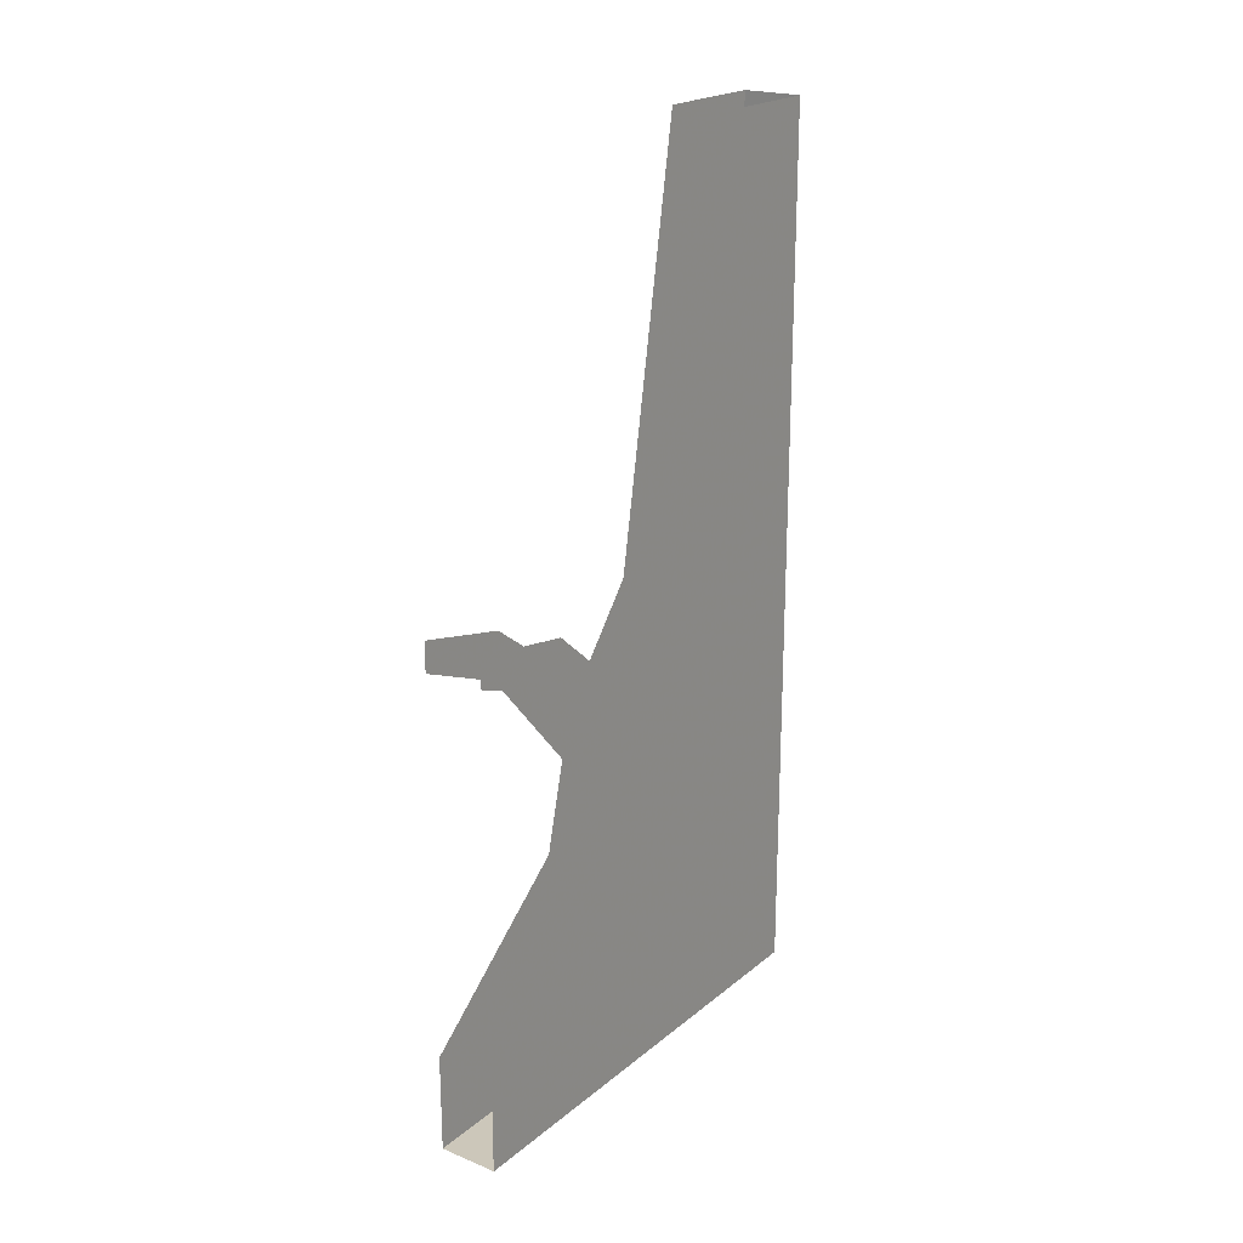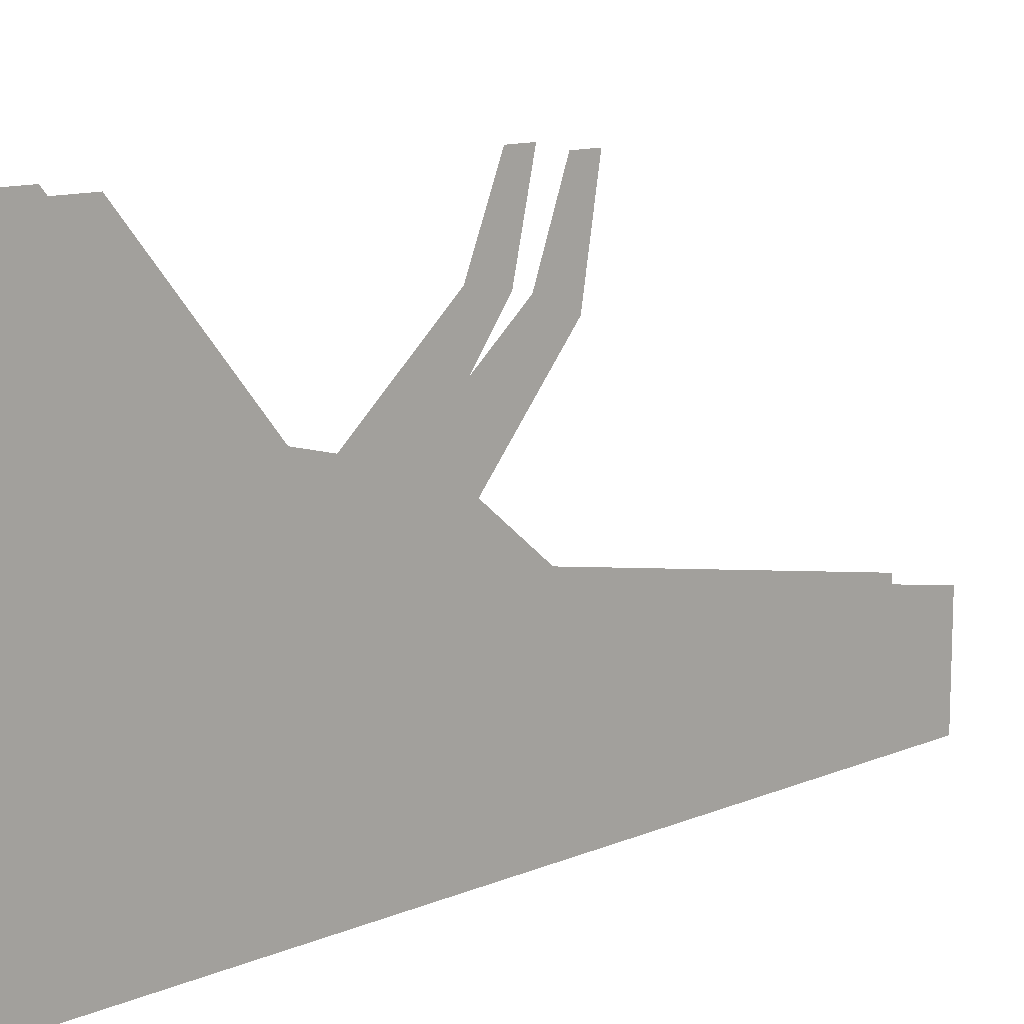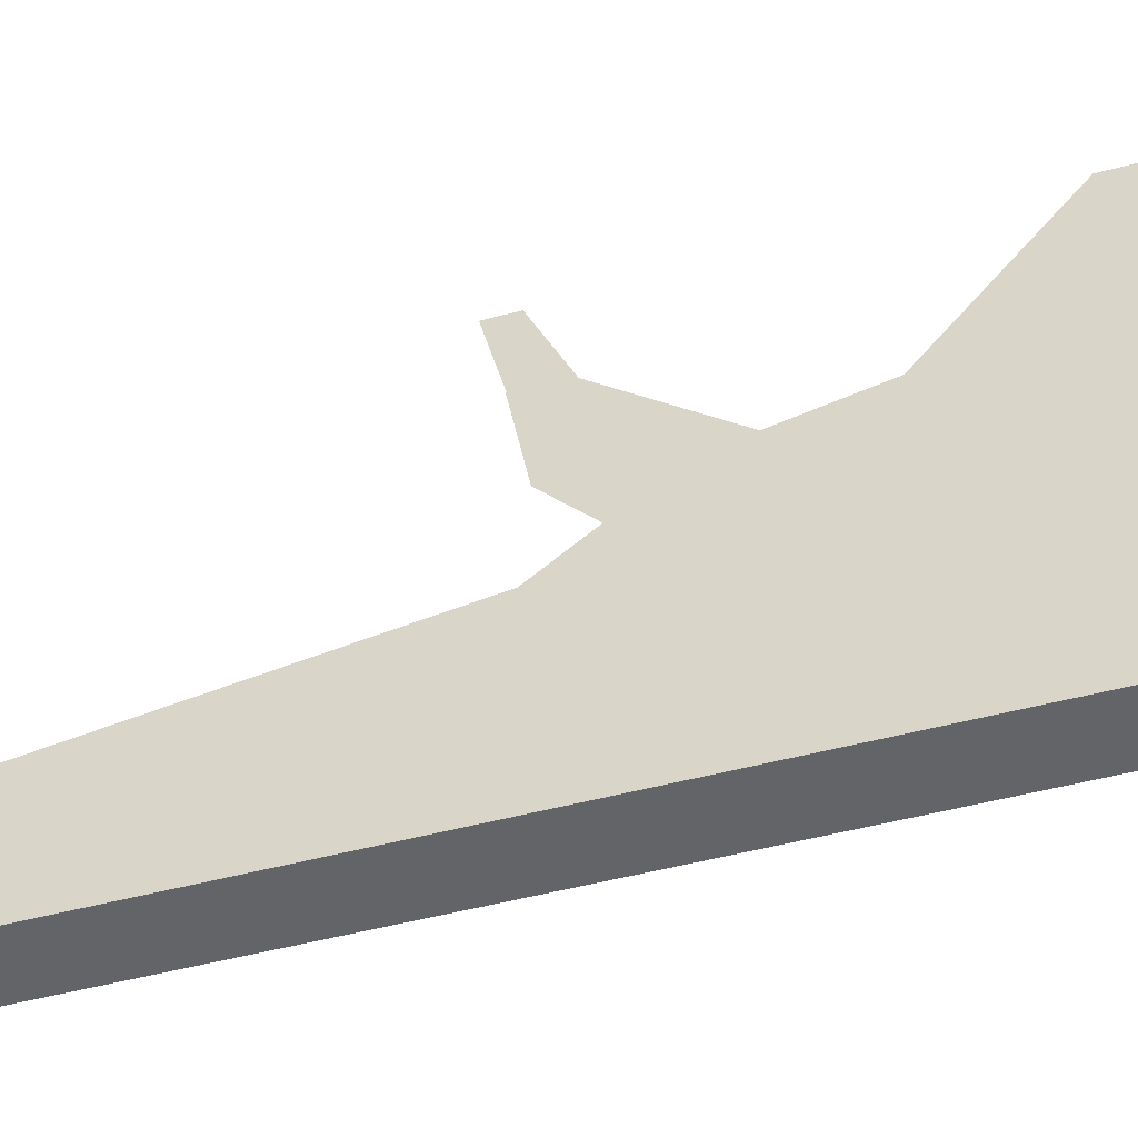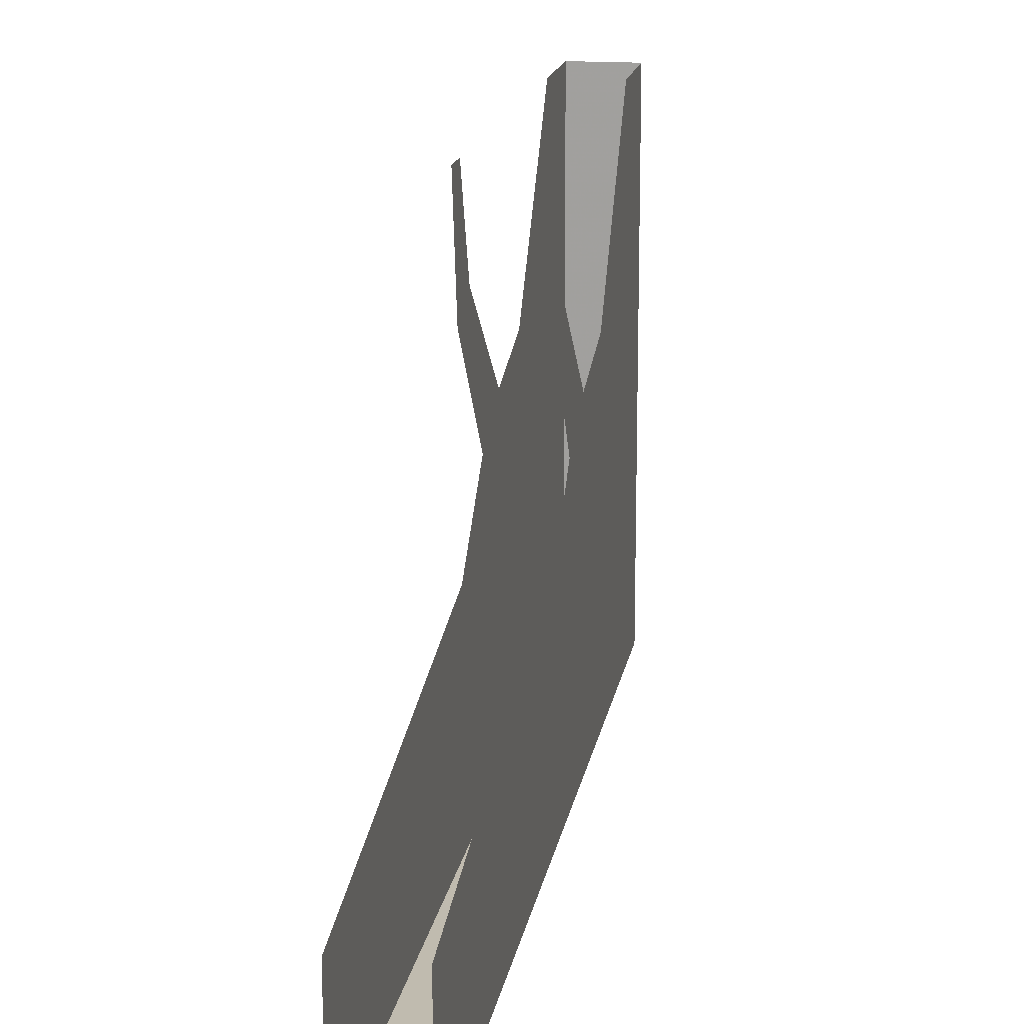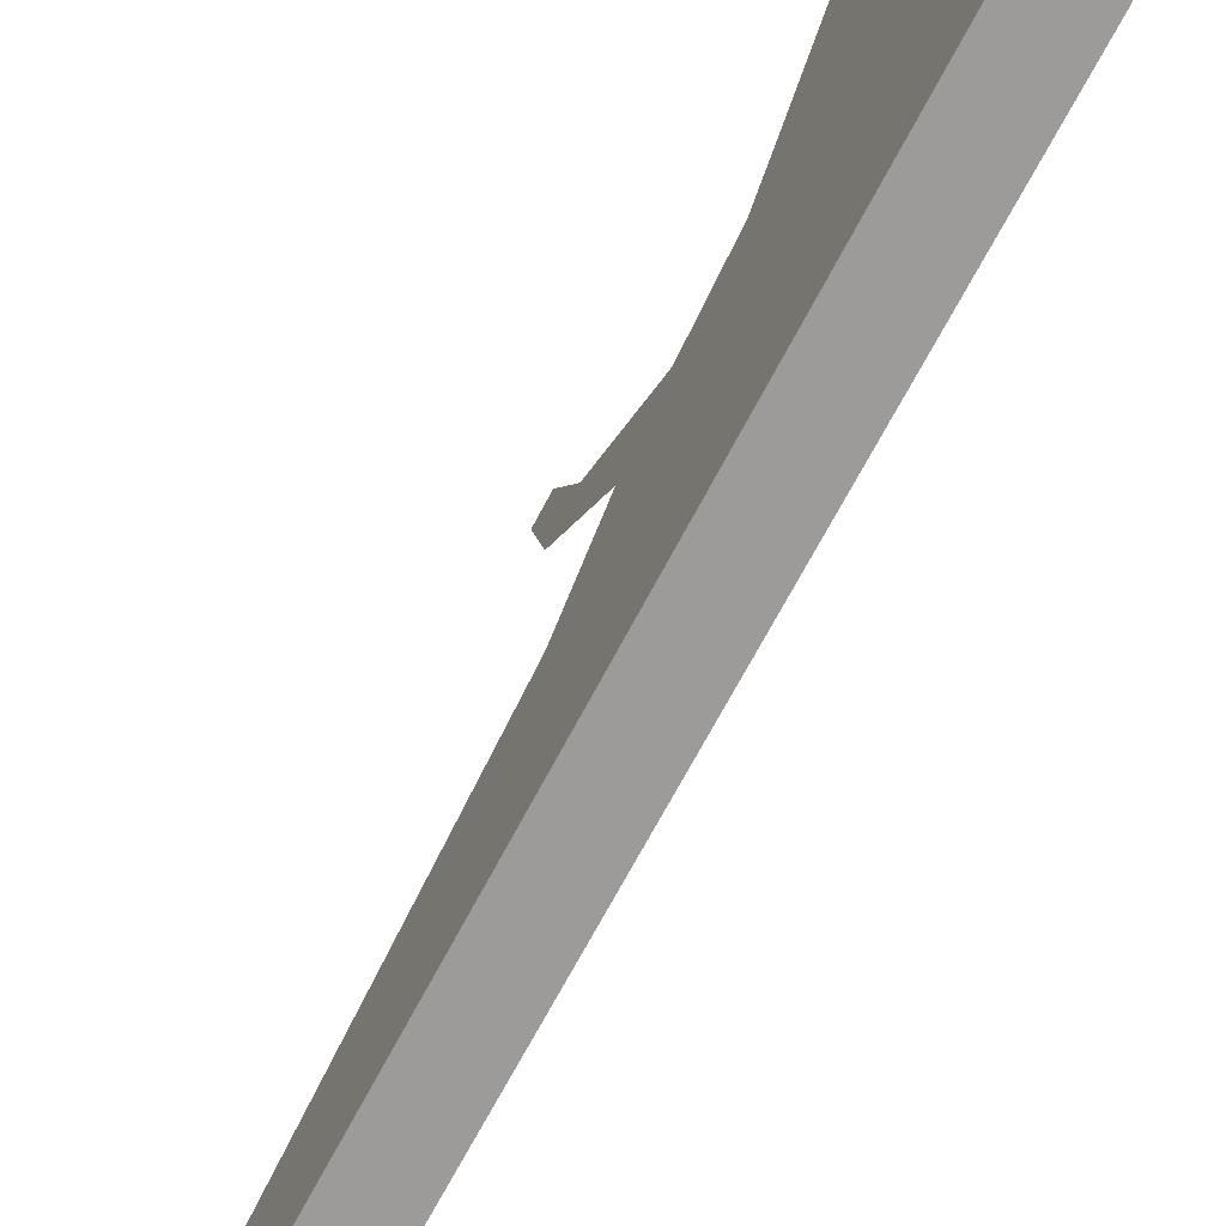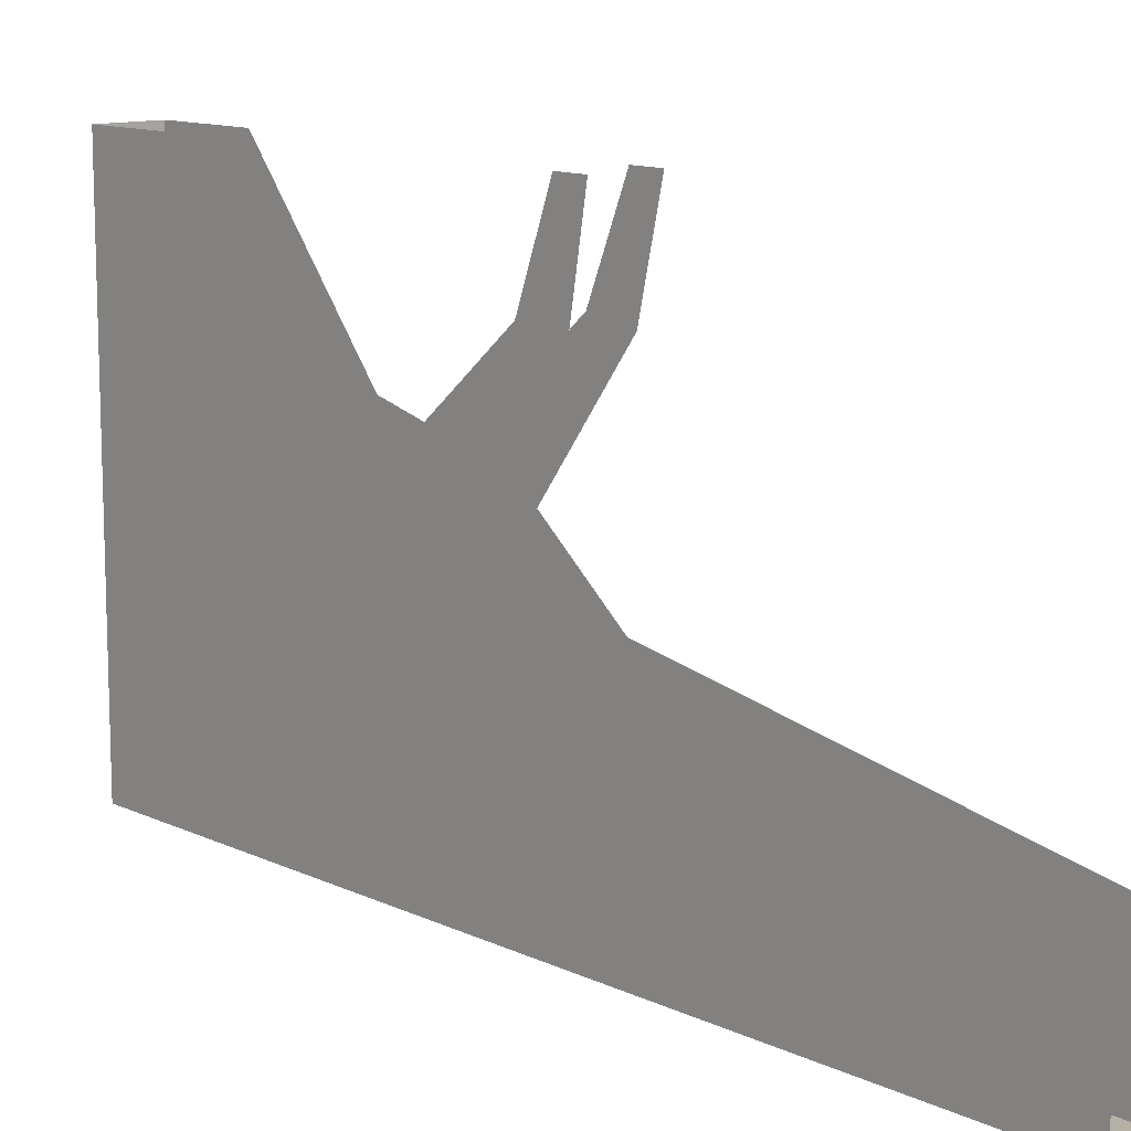
<metadata>
{"format":"obj","ext":"obj","renderer":"f3d","projection":"perspective","resolution":1024,"background":"white","views":[{"elev":21.4,"azim":35.6,"up":"+Y"},{"elev":11.9,"azim":45.2,"up":"+Z"},{"elev":-51.1,"azim":-73.9,"up":"+Z"},{"elev":16.1,"azim":-170.8,"up":"+Z"},{"elev":-69.9,"azim":-27.8,"up":"+Z"},{"elev":12.0,"azim":138.2,"up":"+Z"}]}
</metadata>
<code>
o wall/6958/straight
v -48 -240 64
v -64 -240 64
v -64 -240 -64
v -48 -240 -64
v -48 -214 64
v -48 -178 20
v -48 -114 -12
v -48 -136 6
v -48 -154 14
v -48 -111 35
v -48 -123 40
v -48 -106 64
v -48 -114 64
v -48 0 -64
v -64 0 -64
v -64 0 -32
v -64 -114 -12
v -64 -178 20
v -64 -154 14
v -64 -136 6
v -64 -124 40
v -64 -112 38
v -64 -114 64
v -64 -106 64
v -64 -214 64
v -48 0 -32
v 64 0 -64
v 64 -240 -64
v -64 0 64
v -48 0 64
v -48 -240 64
v -48 -240 64
f 1 2 3
f 1 3 4
f 1 4 5
f 5 4 6
f 6 4 7
f 6 7 8
f 6 8 9
f 9 8 10
f 9 10 11
f 11 10 12
f 11 12 13
f 14 4 3
f 14 3 15
f 15 3 16
f 16 3 17
f 17 3 18
f 17 18 19
f 17 19 20
f 20 19 21
f 20 21 22
f 22 21 23
f 22 23 24
f 3 25 18
f 25 3 2
f 26 7 4
f 26 4 14

</code>
